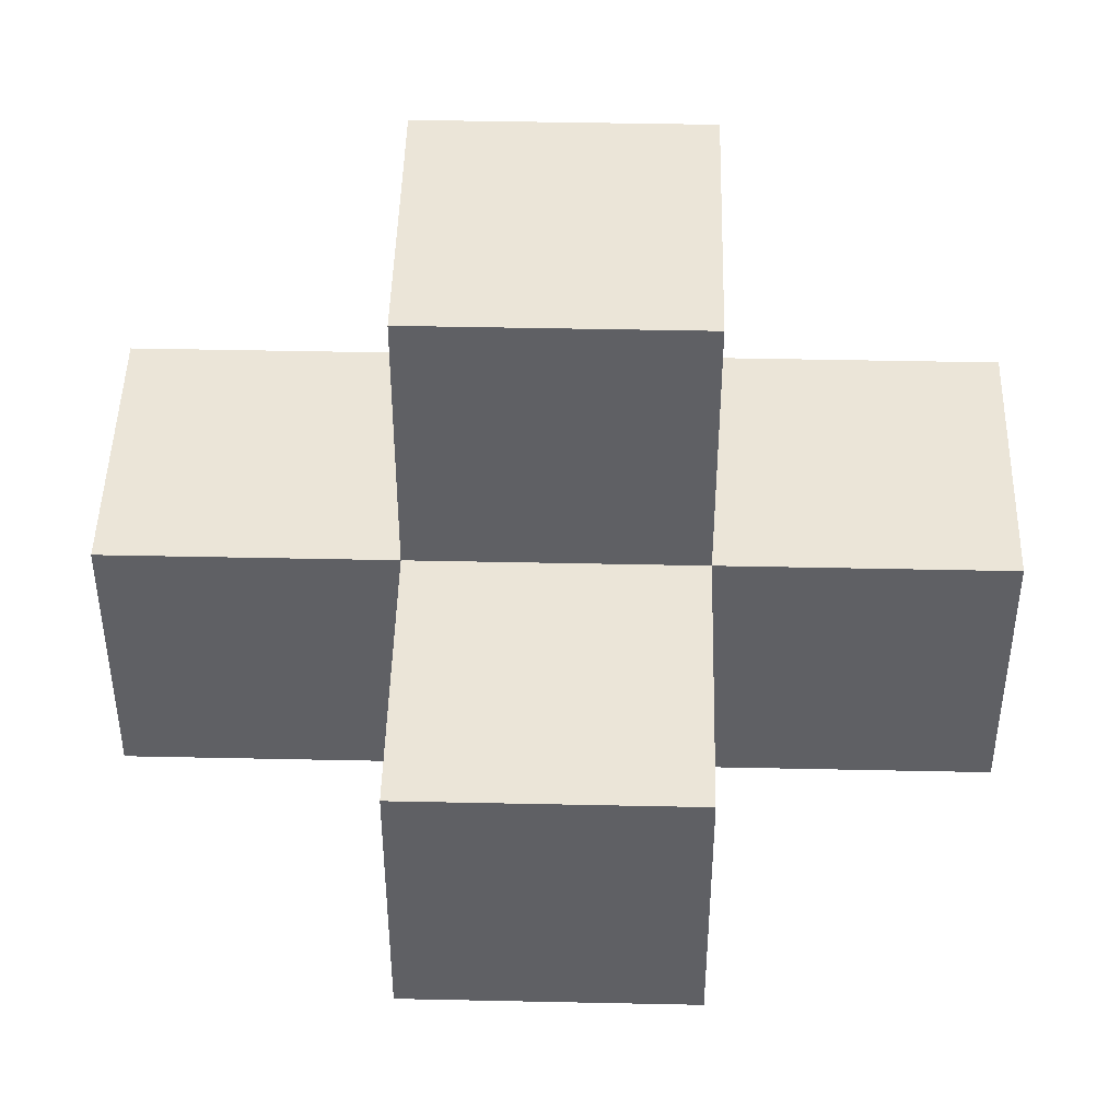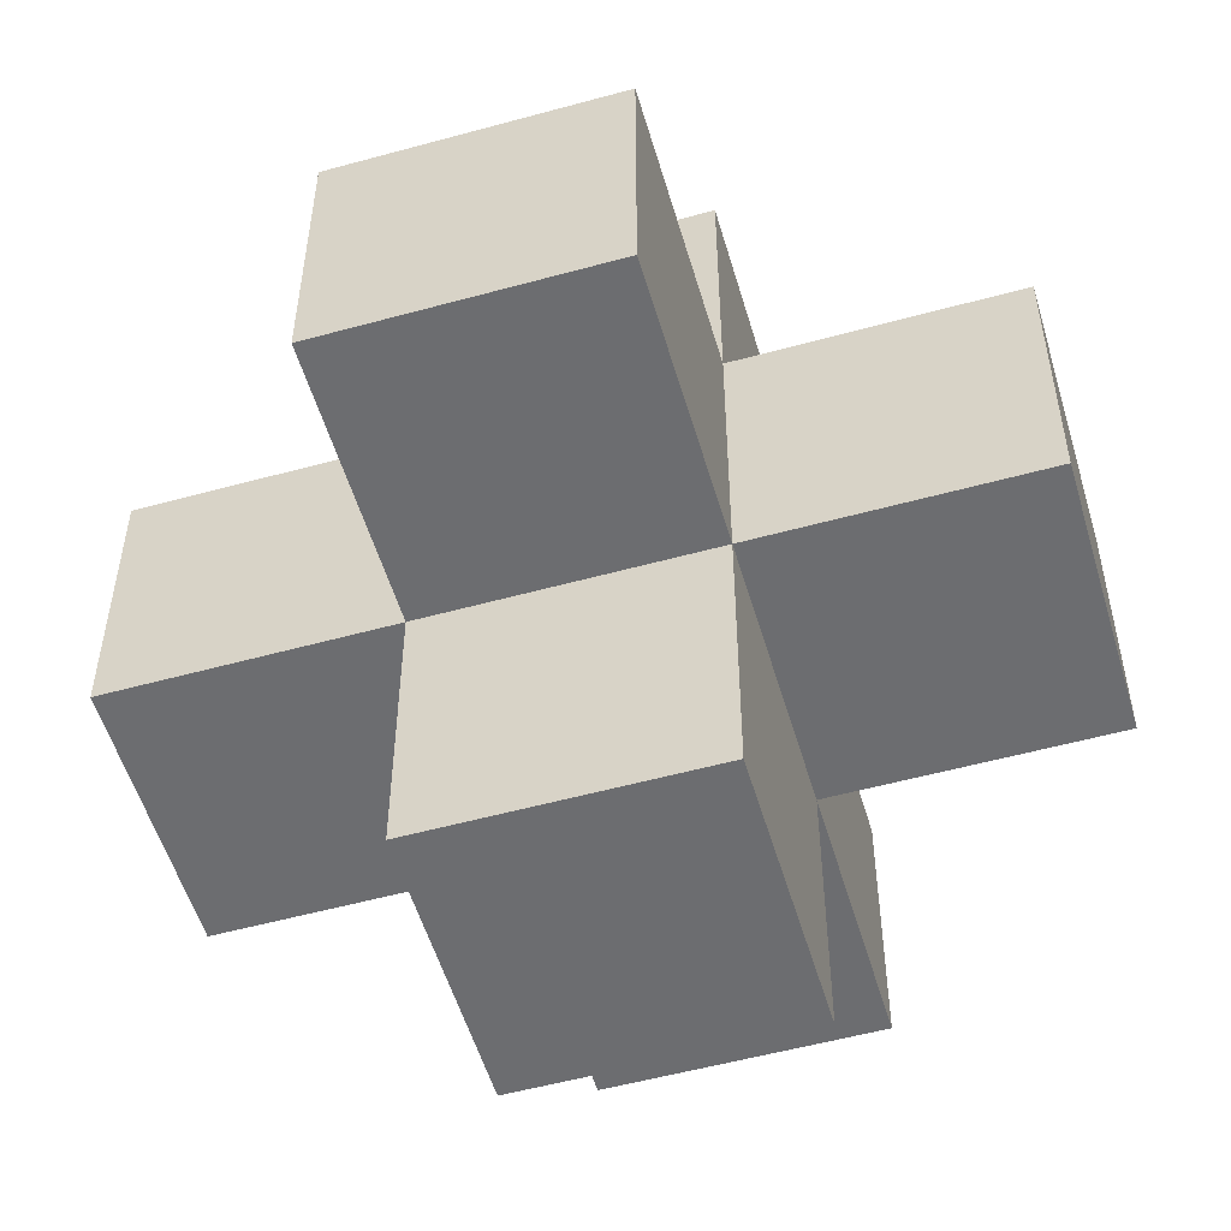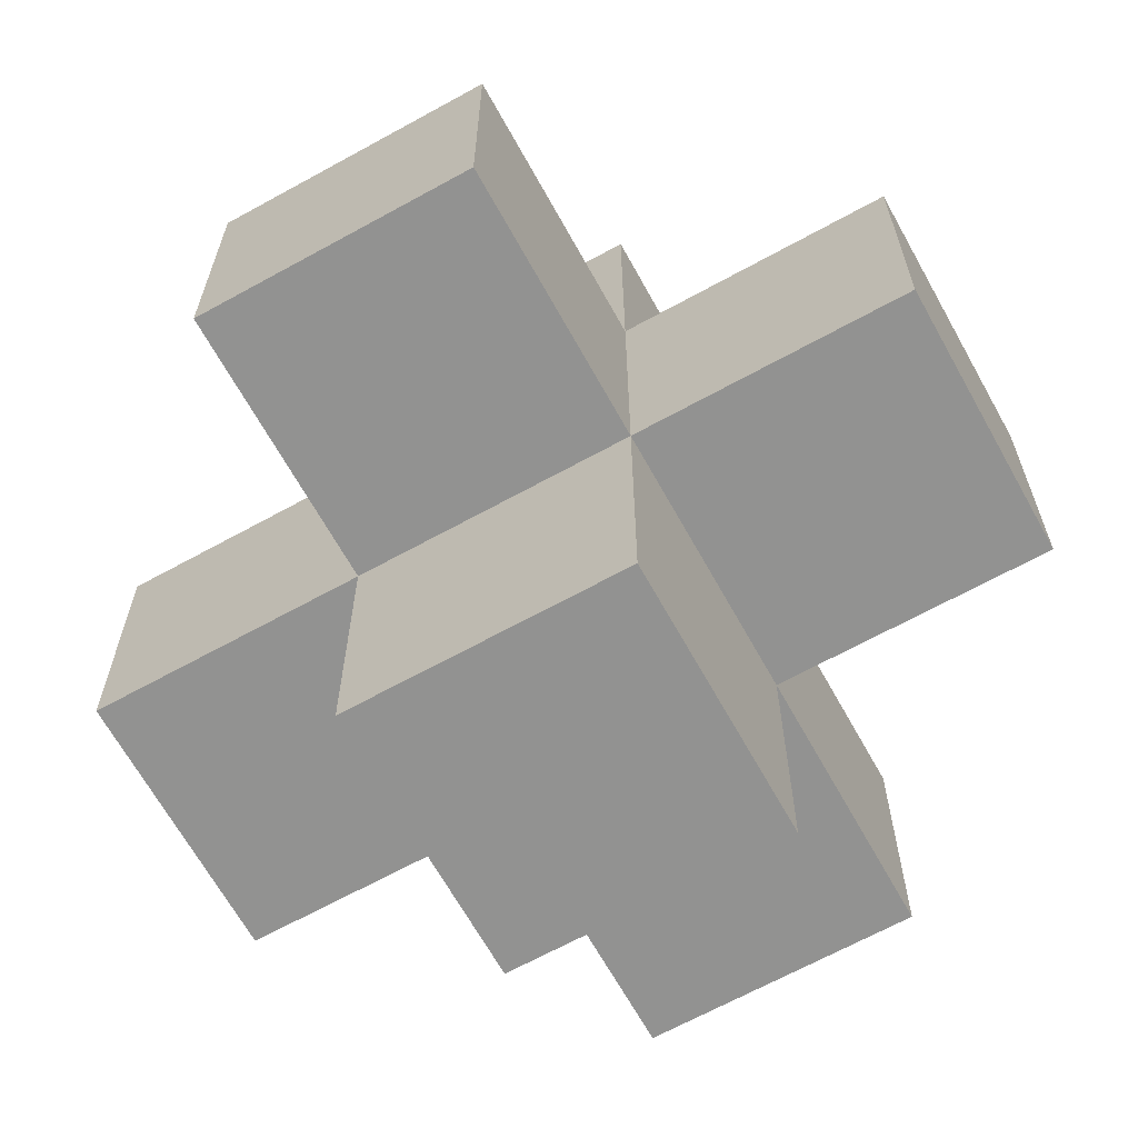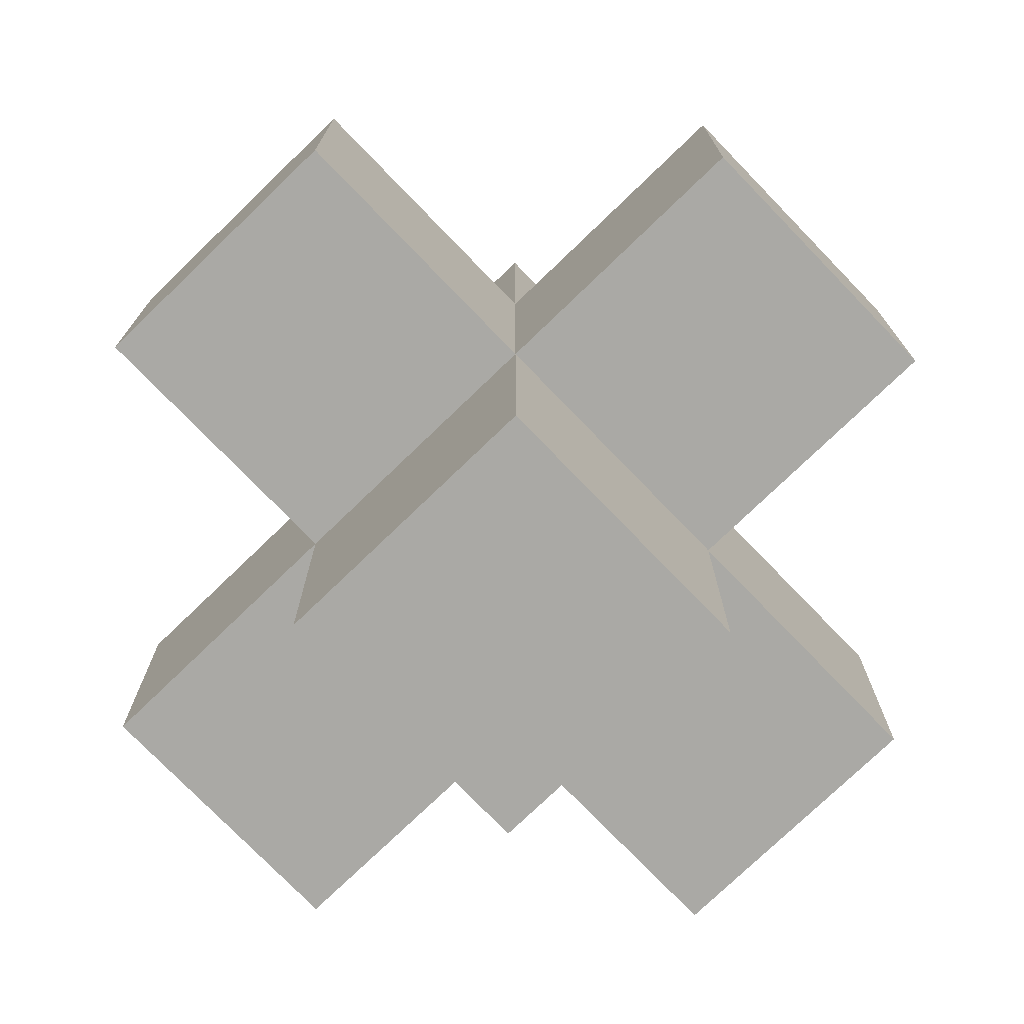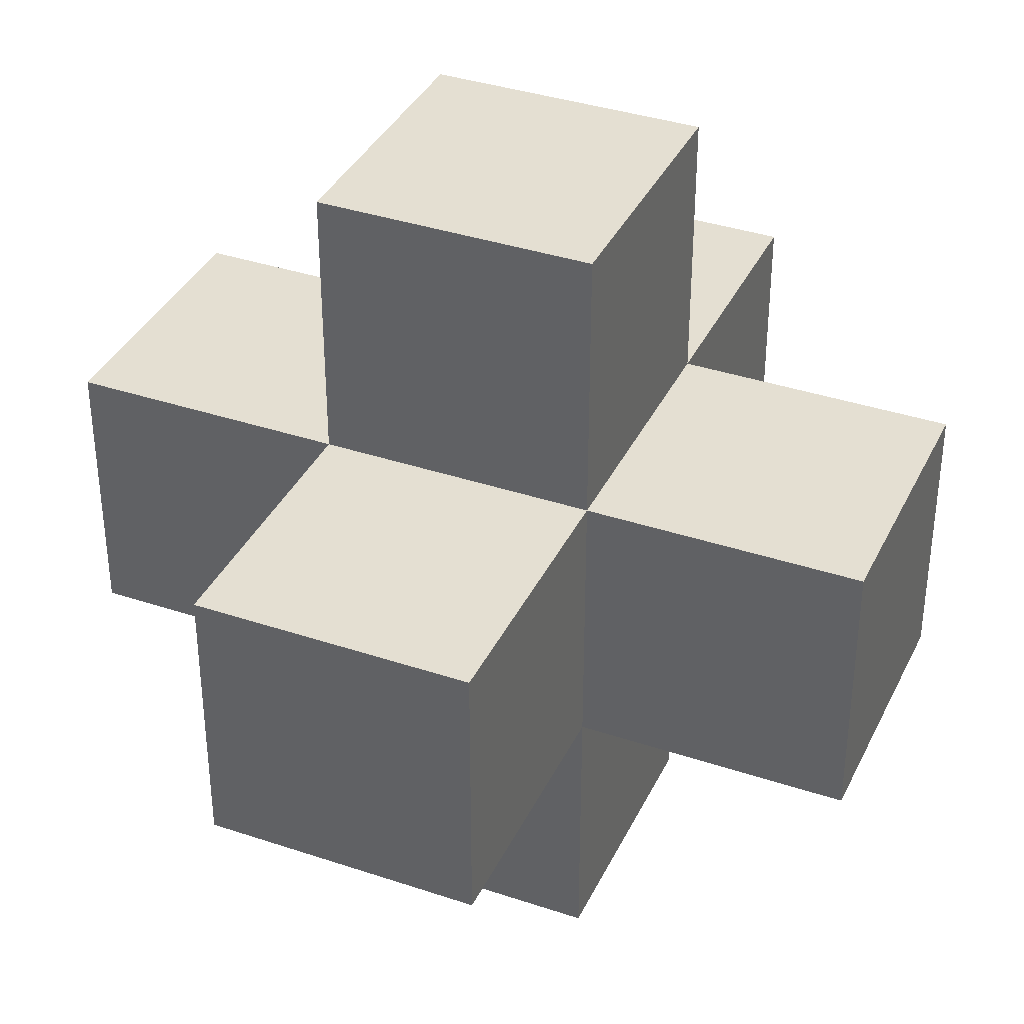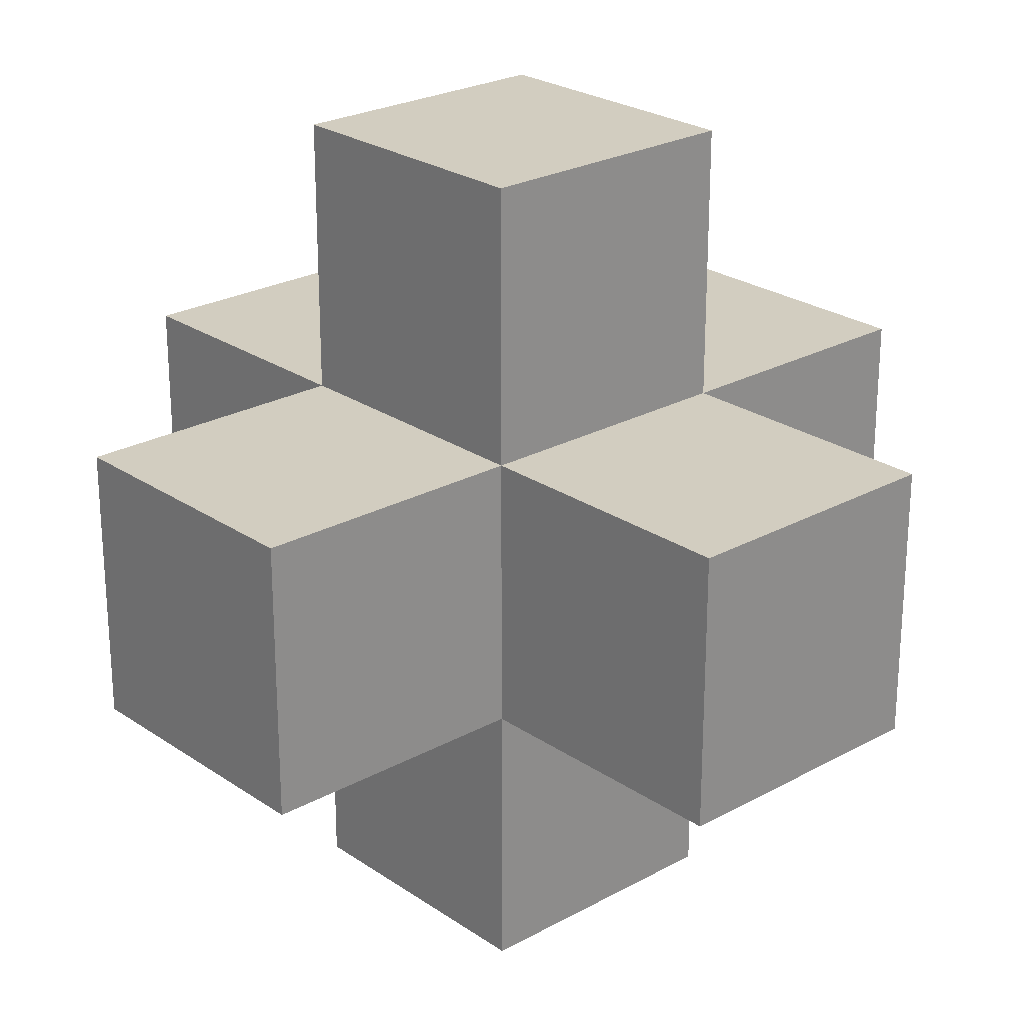
<metadata>
{"format":"obj","ext":"obj","renderer":"f3d","projection":"perspective","resolution":1024,"background":"white","views":[{"elev":45.8,"azim":-88.6,"up":"+Y"},{"elev":-54.0,"azim":-163.7,"up":"+Y"},{"elev":-66.2,"azim":-151.0,"up":"+Y"},{"elev":-75.4,"azim":44.0,"up":"+Y"},{"elev":36.9,"azim":23.4,"up":"+Y"},{"elev":24.6,"azim":-42.0,"up":"+Y"}]}
</metadata>
<code>
v  -10 -30 10
v  -10 -30 -10
v  10 -30 -10
v  10 -30 10
v  -10 30 10
v  10 30 10
v  10 30 -10
v  -10 30 -10
v  -10 -10 30
v  10 -10 30
v  10 10 30
v  -10 10 30
v  30 -10 10
v  30 -10 -10
v  30 10 -10
v  30 10 10
v  10 -10 -30
v  -10 -10 -30
v  -10 10 -30
v  10 10 -30
v  -30 -10 -10
v  -30 -10 10
v  -30 10 10
v  -30 10 -10
v  -10 -10 10
v  -10 -10 -10
v  10 -10 -10
v  10 -10 10
v  -10 10 10
v  10 10 10
v  10 10 -10
v  -10 10 -10
g Box001
f 1 2 3 4
f 5 6 7 8
f 9 10 11 12
f 13 14 15 16
f 17 18 19 20
f 21 22 23 24
f 25 26 2 1
f 26 27 3 2
f 27 28 4 3
f 28 25 1 4
f 29 30 6 5
f 30 31 7 6
f 31 32 8 7
f 32 29 5 8
f 28 27 14 13
f 27 31 15 14
f 31 30 16 15
f 30 28 13 16
f 26 25 22 21
f 25 29 23 22
f 29 32 24 23
f 32 26 21 24
f 25 28 10 9
f 28 30 11 10
f 30 29 12 11
f 29 25 9 12
f 27 26 18 17
f 26 32 19 18
f 32 31 20 19
f 31 27 17 20

</code>
